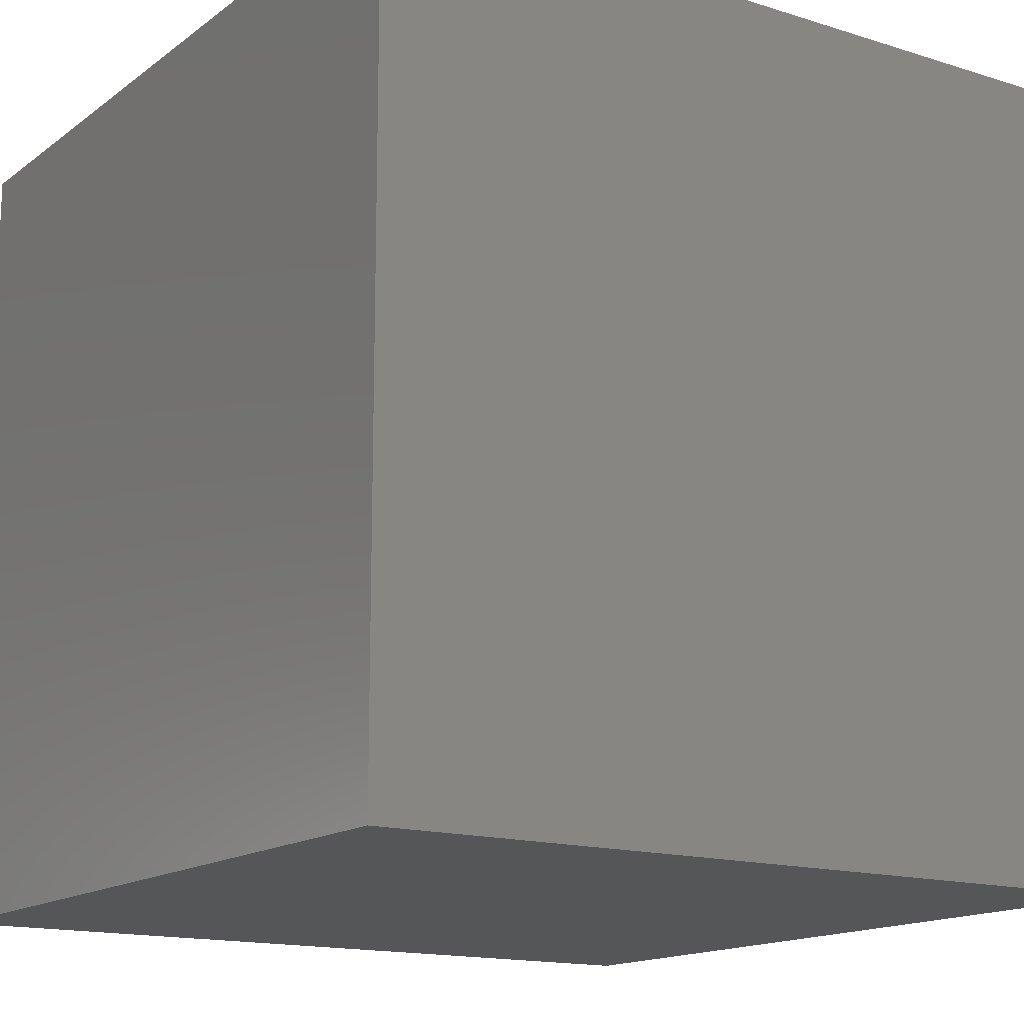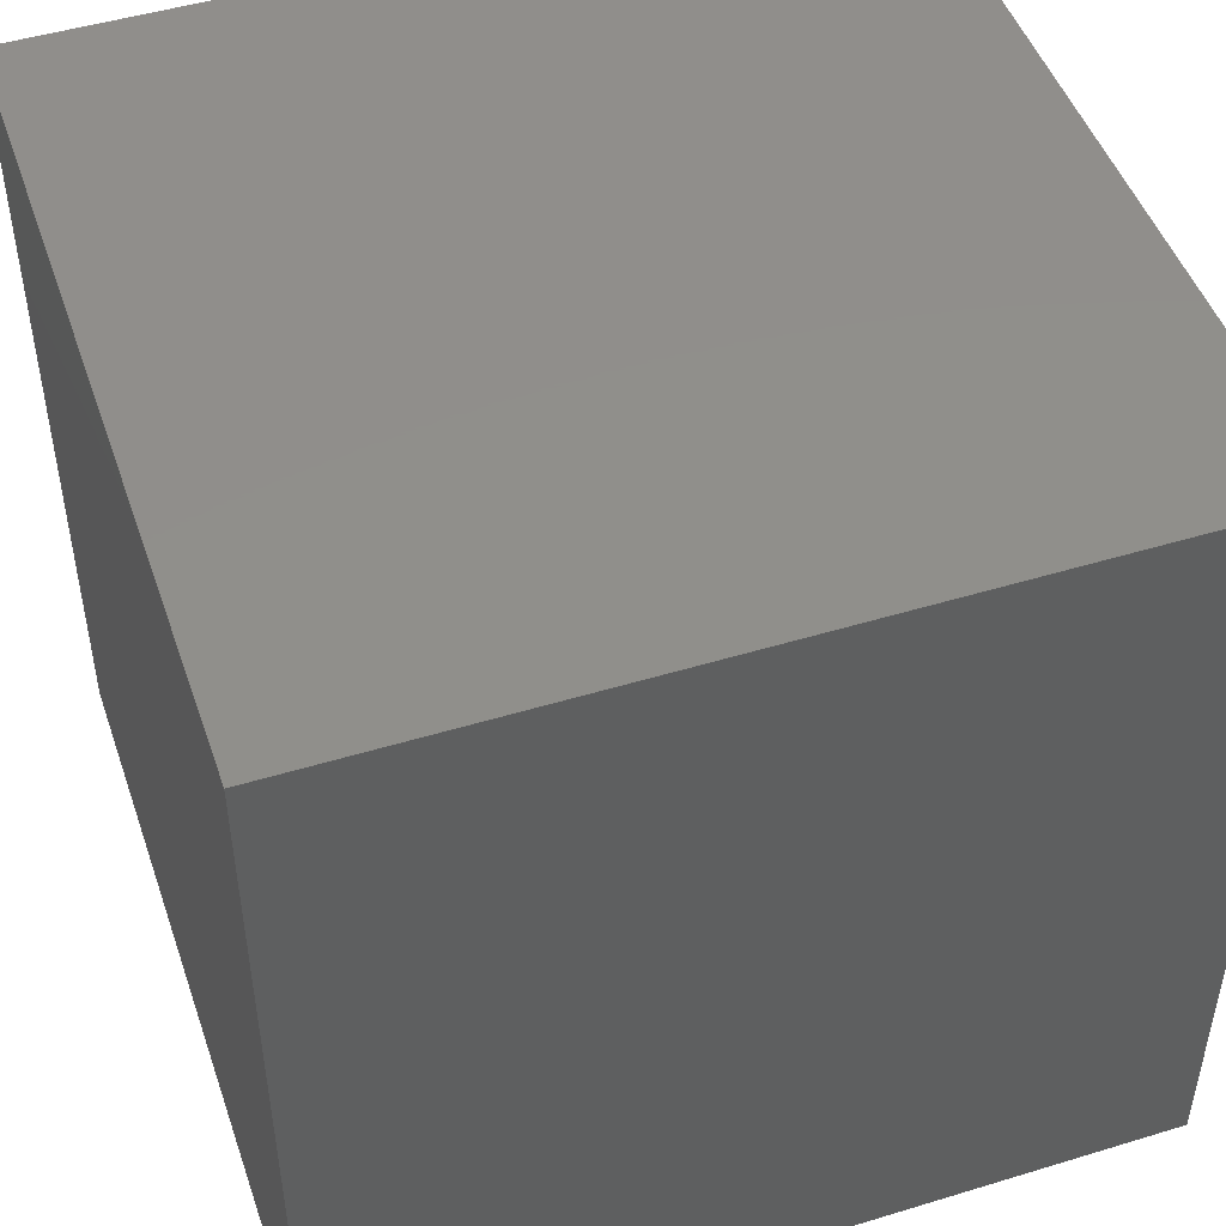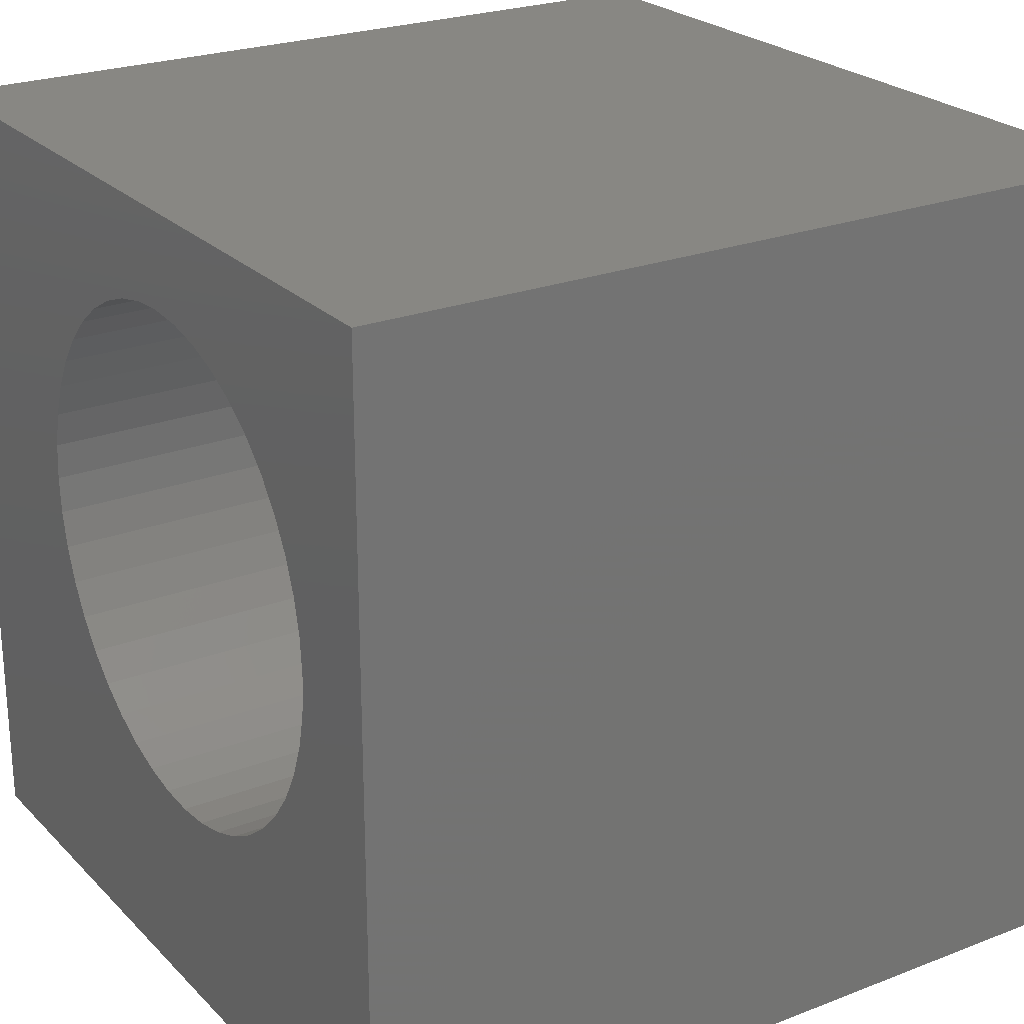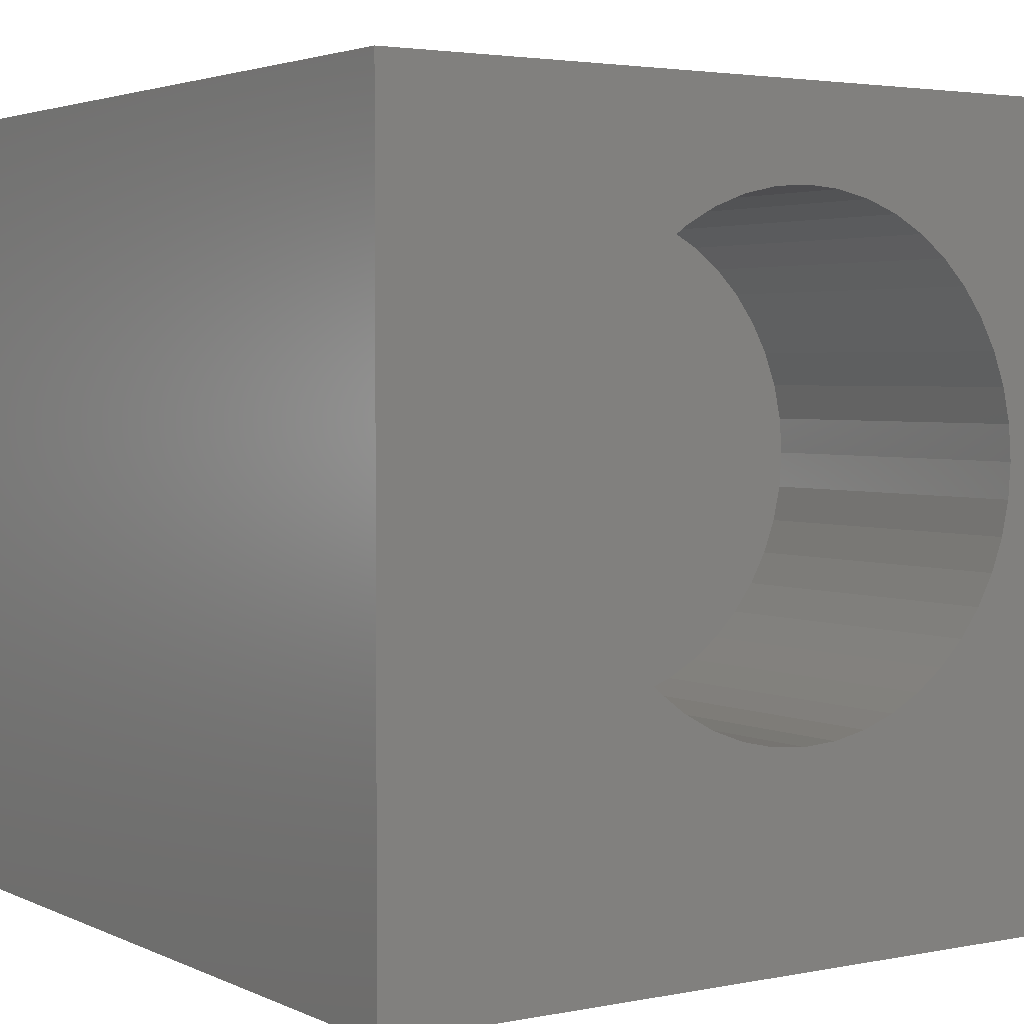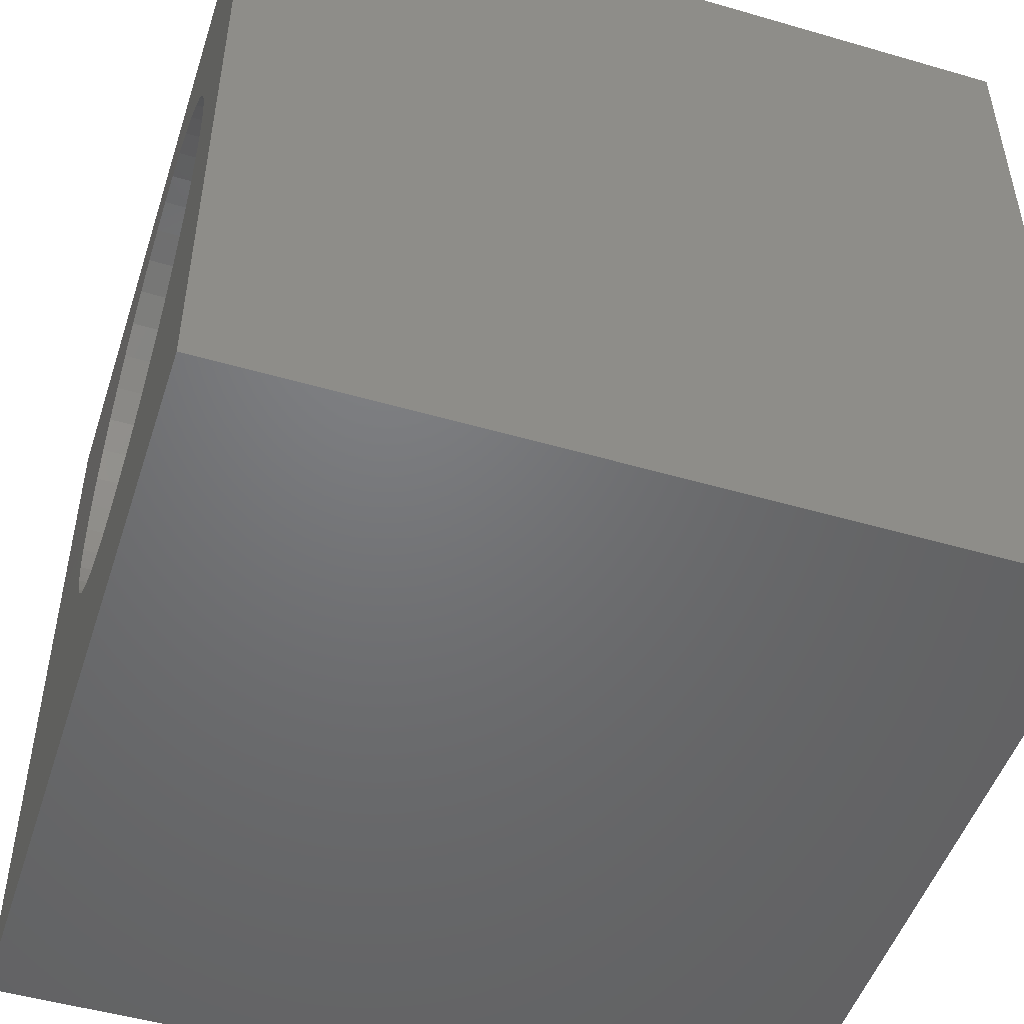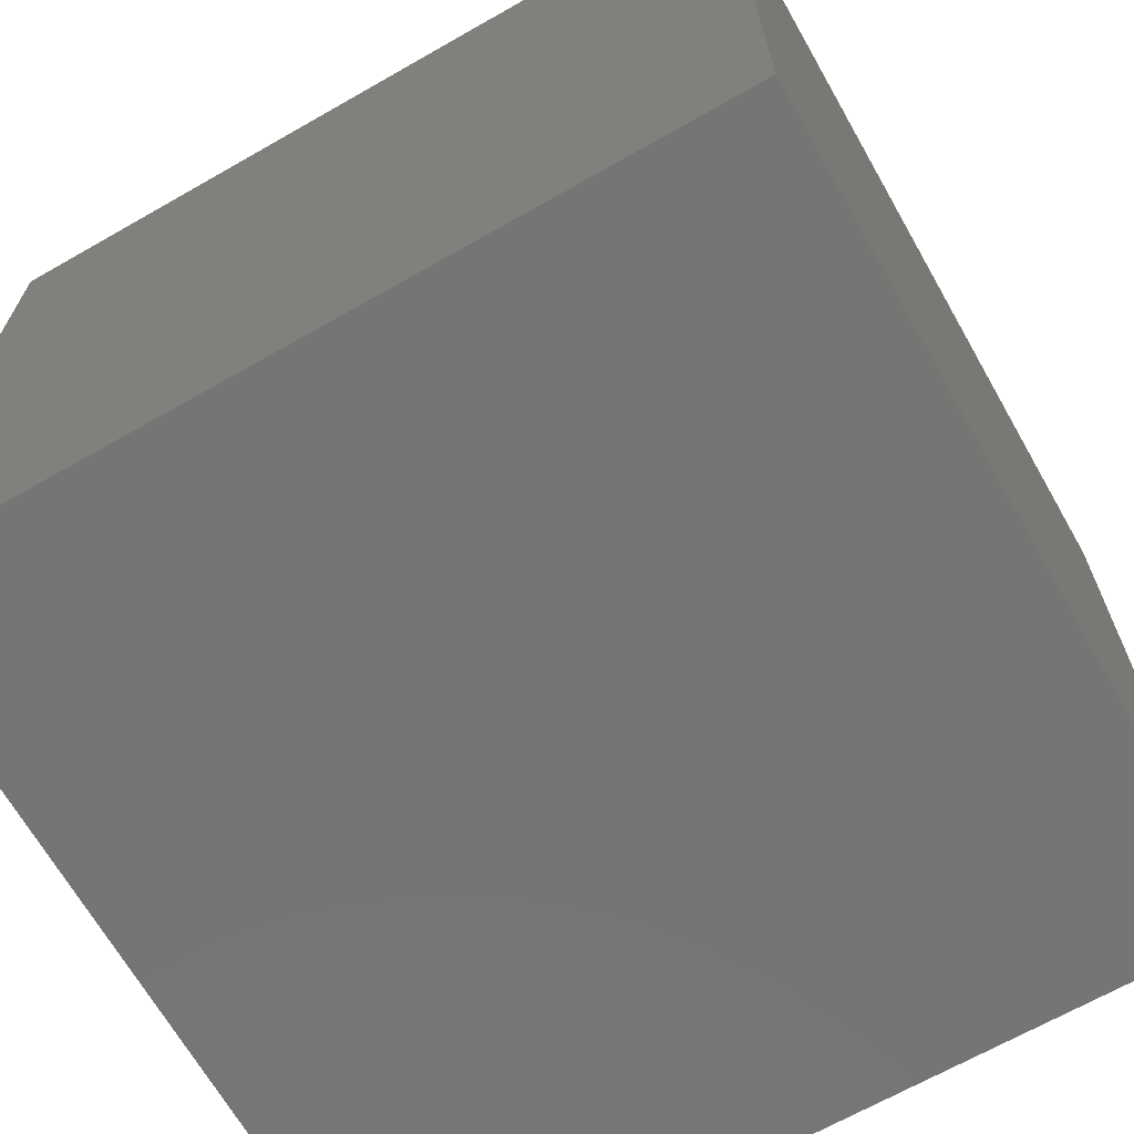
<metadata>
{"format":"stl","ext":"stl","renderer":"f3d","projection":"perspective","resolution":1024,"background":"white","views":[{"elev":-15.2,"azim":146.3,"up":"+Z"},{"elev":48.3,"azim":161.2,"up":"+Y"},{"elev":24.1,"azim":57.4,"up":"+Y"},{"elev":3.1,"azim":-33.9,"up":"+Y"},{"elev":-49.6,"azim":72.2,"up":"+Y"},{"elev":-67.6,"azim":119.7,"up":"+Z"}]}
</metadata>
<code>
# stl→obj: 96 verts, 188 faces
v 0 10 10
v 0 10 0
v 0 0 10
v 0 0 0
v 8.613 4.82 10
v 8.457 4.4 10
v 10 0 10
v 2.491 6.151 10
v 2.586 6.589 10
v 3.226 7.761 10
v 3.543 8.078 10
v 8.242 4.006 10
v 7.973 3.648 10
v 7.656 3.331 10
v 3.902 8.347 10
v 4.295 8.561 10
v 4.715 8.718 10
v 10 10 10
v 8.457 7.009 10
v 8.613 6.589 10
v 7.298 3.062 10
v 6.904 2.848 10
v 6.484 2.691 10
v 4.715 2.691 10
v 4.295 2.848 10
v 3.902 3.062 10
v 3.543 3.331 10
v 2.743 7.009 10
v 2.957 7.403 10
v 6.484 8.718 10
v 6.904 8.561 10
v 7.298 8.347 10
v 7.656 8.078 10
v 8.708 6.151 10
v 8.74 5.704 10
v 8.708 5.258 10
v 7.973 7.761 10
v 8.242 7.403 10
v 6.047 2.596 10
v 5.6 2.564 10
v 5.153 2.596 10
v 3.226 3.648 10
v 2.957 4.006 10
v 2.743 4.4 10
v 2.586 4.82 10
v 2.491 5.258 10
v 2.459 5.704 10
v 5.153 8.813 10
v 5.6 8.845 10
v 6.047 8.813 10
v 10 10 0
v 10 0 0
v 8.708 5.258 5.781
v 8.74 5.704 5.781
v 8.708 6.151 5.781
v 8.613 6.589 5.781
v 8.457 7.009 5.781
v 8.242 7.403 5.781
v 7.973 7.761 5.781
v 7.656 8.078 5.781
v 7.298 8.347 5.781
v 6.904 8.561 5.781
v 6.484 8.718 5.781
v 6.047 8.813 5.781
v 5.6 8.845 5.781
v 5.153 8.813 5.781
v 4.715 8.718 5.781
v 4.295 8.561 5.781
v 3.902 8.347 5.781
v 3.543 8.078 5.781
v 3.226 7.761 5.781
v 2.957 7.403 5.781
v 2.743 7.009 5.781
v 2.586 6.589 5.781
v 2.491 6.151 5.781
v 2.459 5.704 5.781
v 2.491 5.258 5.781
v 2.586 4.82 5.781
v 2.743 4.4 5.781
v 2.957 4.006 5.781
v 3.226 3.648 5.781
v 3.543 3.331 5.781
v 3.902 3.062 5.781
v 4.295 2.848 5.781
v 4.715 2.691 5.781
v 5.153 2.596 5.781
v 5.6 2.564 5.781
v 6.047 2.596 5.781
v 6.484 2.691 5.781
v 6.904 2.848 5.781
v 7.298 3.062 5.781
v 7.656 3.331 5.781
v 7.973 3.648 5.781
v 8.242 4.006 5.781
v 8.457 4.4 5.781
v 8.613 4.82 5.781
f 1 2 3
f 3 2 4
f 5 6 7
f 8 9 1
f 1 10 11
f 6 12 7
f 7 12 13
f 7 13 14
f 11 15 1
f 1 15 16
f 1 16 17
f 18 19 20
f 14 21 7
f 7 21 22
f 7 22 23
f 24 25 3
f 3 25 26
f 3 26 27
f 9 28 1
f 1 28 29
f 1 29 10
f 30 31 18
f 18 31 32
f 18 32 33
f 20 34 18
f 18 34 35
f 18 35 7
f 7 35 36
f 7 36 5
f 33 37 18
f 18 37 38
f 18 38 19
f 23 39 7
f 7 39 40
f 7 40 3
f 3 40 41
f 3 41 24
f 27 42 3
f 3 42 43
f 3 43 44
f 44 45 3
f 3 45 46
f 3 46 1
f 1 46 47
f 1 47 8
f 17 48 1
f 1 48 49
f 1 49 18
f 18 49 50
f 18 50 30
f 51 18 52
f 52 18 7
f 2 51 4
f 4 51 52
f 18 51 1
f 1 51 2
f 52 7 4
f 4 7 3
f 53 35 54
f 54 35 34
f 54 34 55
f 55 34 20
f 55 20 56
f 56 20 19
f 56 19 57
f 57 19 38
f 57 38 58
f 58 38 37
f 58 37 59
f 59 37 33
f 59 33 60
f 60 33 32
f 60 32 61
f 61 32 31
f 61 31 62
f 62 31 30
f 62 30 63
f 63 30 50
f 63 50 64
f 64 50 49
f 64 49 65
f 65 49 48
f 65 48 66
f 66 48 17
f 66 17 67
f 67 17 16
f 67 16 68
f 68 16 15
f 68 15 69
f 69 15 11
f 69 11 70
f 70 11 10
f 70 10 71
f 71 10 29
f 71 29 72
f 72 29 28
f 72 28 73
f 73 28 9
f 73 9 74
f 74 9 8
f 74 8 75
f 75 8 47
f 75 47 76
f 76 47 46
f 76 46 77
f 77 46 45
f 77 45 78
f 78 45 44
f 78 44 79
f 79 44 43
f 79 43 80
f 80 43 42
f 80 42 81
f 81 42 27
f 81 27 82
f 82 27 26
f 82 26 83
f 83 26 25
f 83 25 84
f 84 25 24
f 84 24 85
f 85 24 41
f 85 41 86
f 86 41 40
f 86 40 87
f 87 40 39
f 87 39 88
f 88 39 23
f 88 23 89
f 89 23 22
f 89 22 90
f 90 22 21
f 90 21 91
f 91 21 14
f 91 14 92
f 92 14 13
f 92 13 93
f 93 13 12
f 93 12 94
f 94 12 6
f 94 6 95
f 95 6 5
f 95 5 96
f 96 5 36
f 96 36 53
f 53 36 35
f 94 70 93
f 93 70 92
f 70 59 60
f 72 73 91
f 94 95 70
f 70 95 96
f 70 96 53
f 60 61 70
f 70 61 62
f 70 62 63
f 63 64 70
f 70 64 65
f 70 65 66
f 92 70 91
f 91 70 71
f 91 71 72
f 75 88 89
f 66 67 70
f 70 67 68
f 70 68 69
f 76 86 75
f 75 86 87
f 75 87 88
f 76 77 86
f 86 77 78
f 86 78 79
f 73 74 91
f 91 74 75
f 91 75 90
f 90 75 89
f 53 54 70
f 70 54 55
f 70 55 56
f 79 80 86
f 86 80 81
f 86 81 82
f 82 83 86
f 86 83 84
f 86 84 85
f 56 57 70
f 70 57 58
f 70 58 59

</code>
